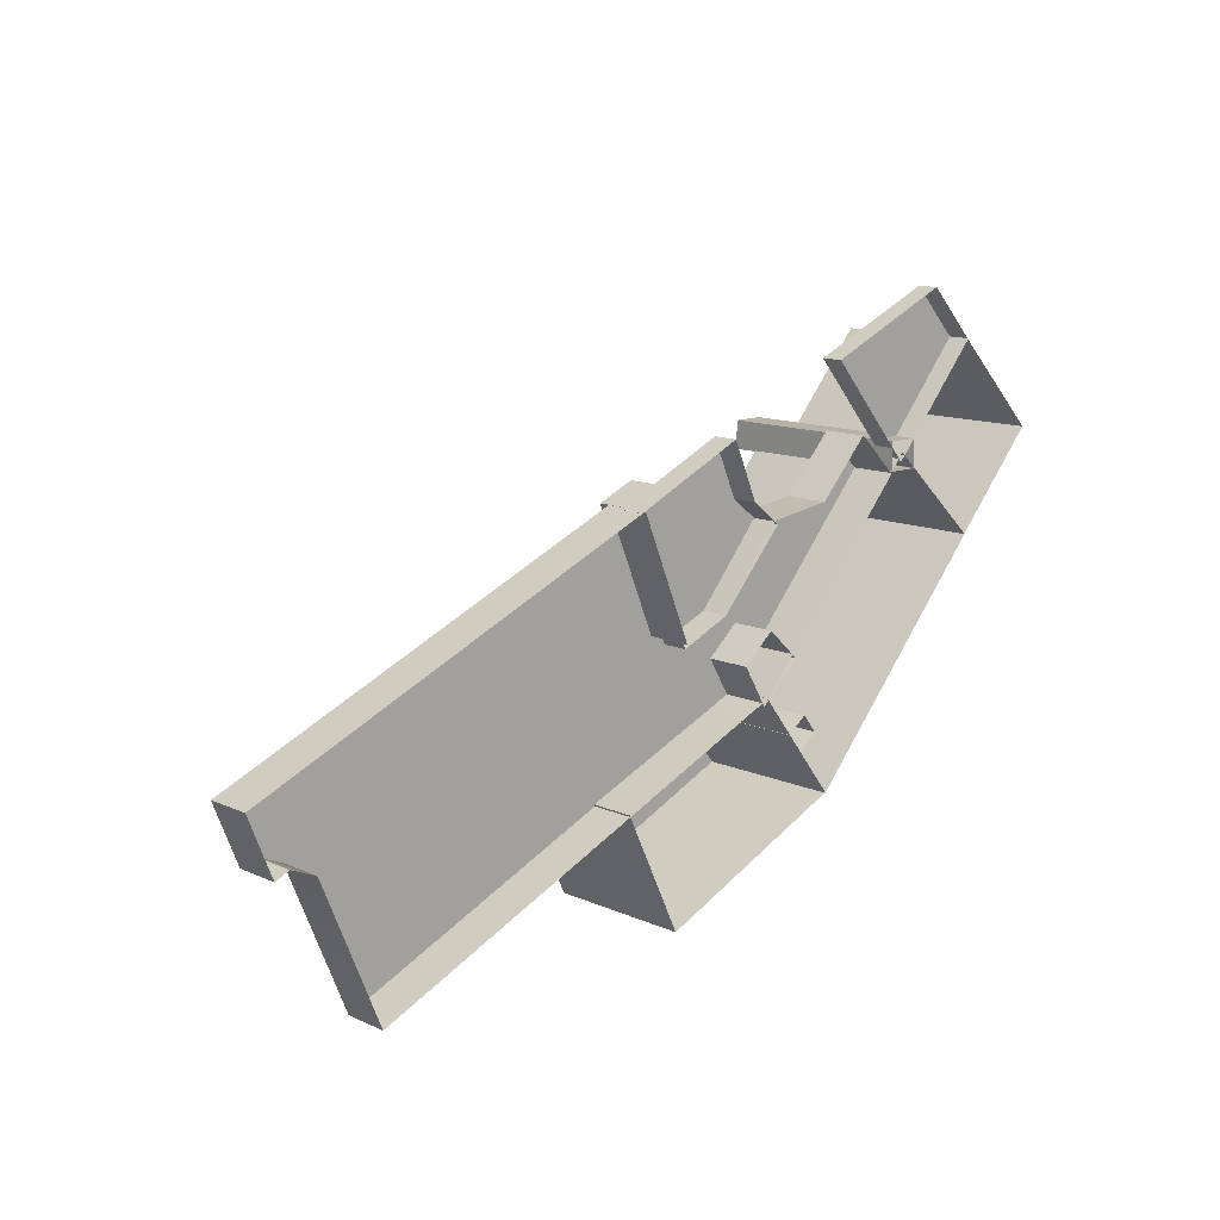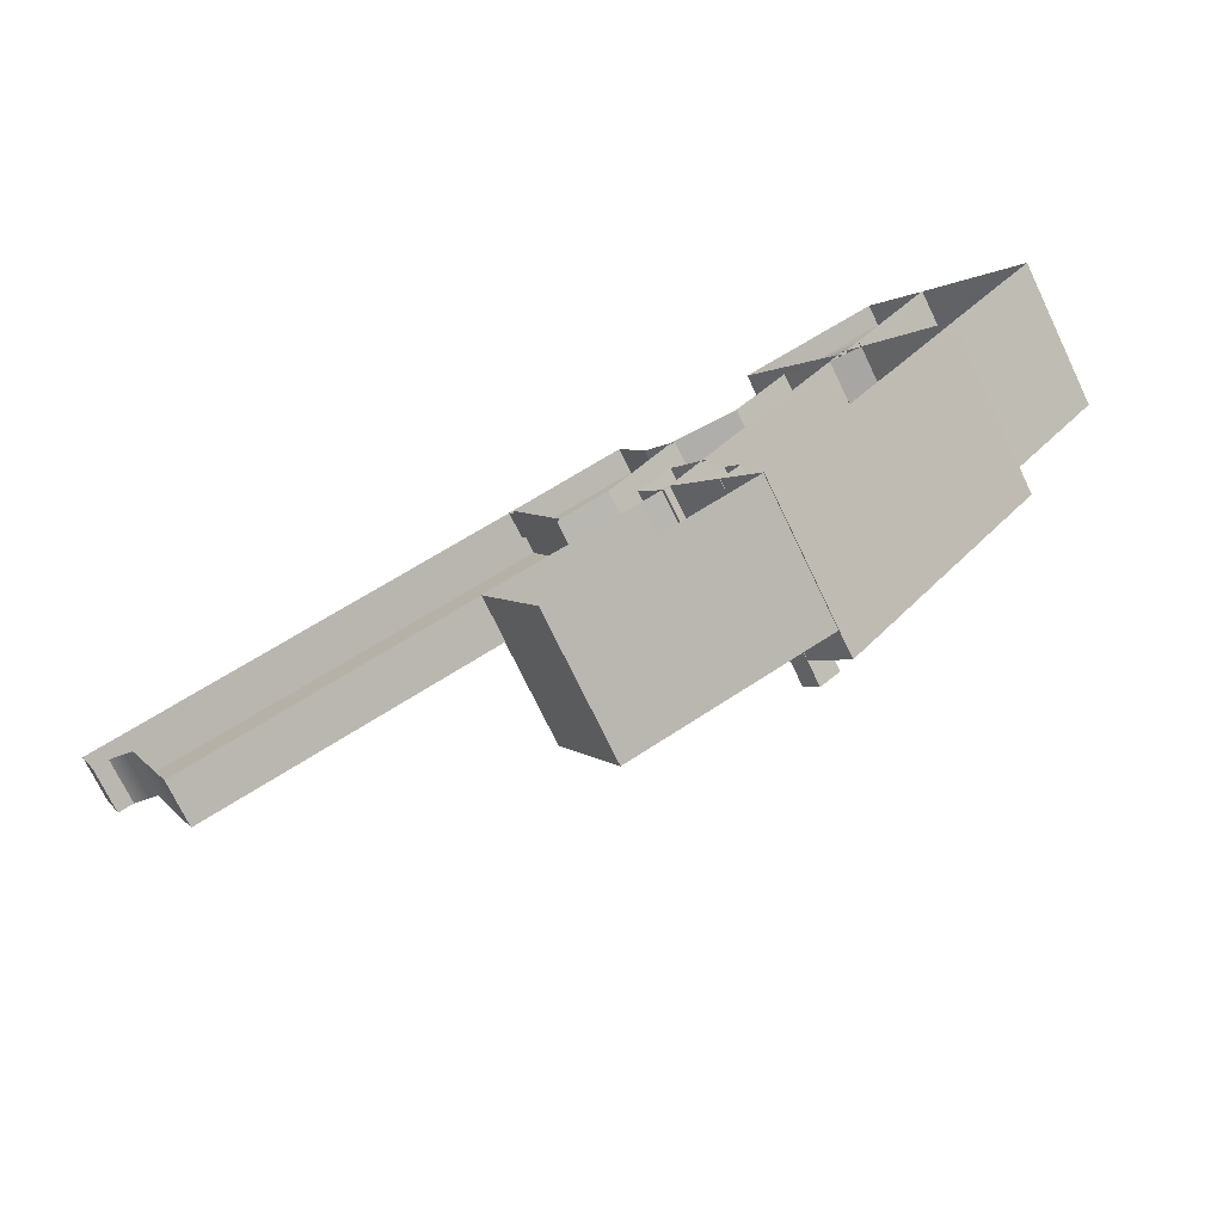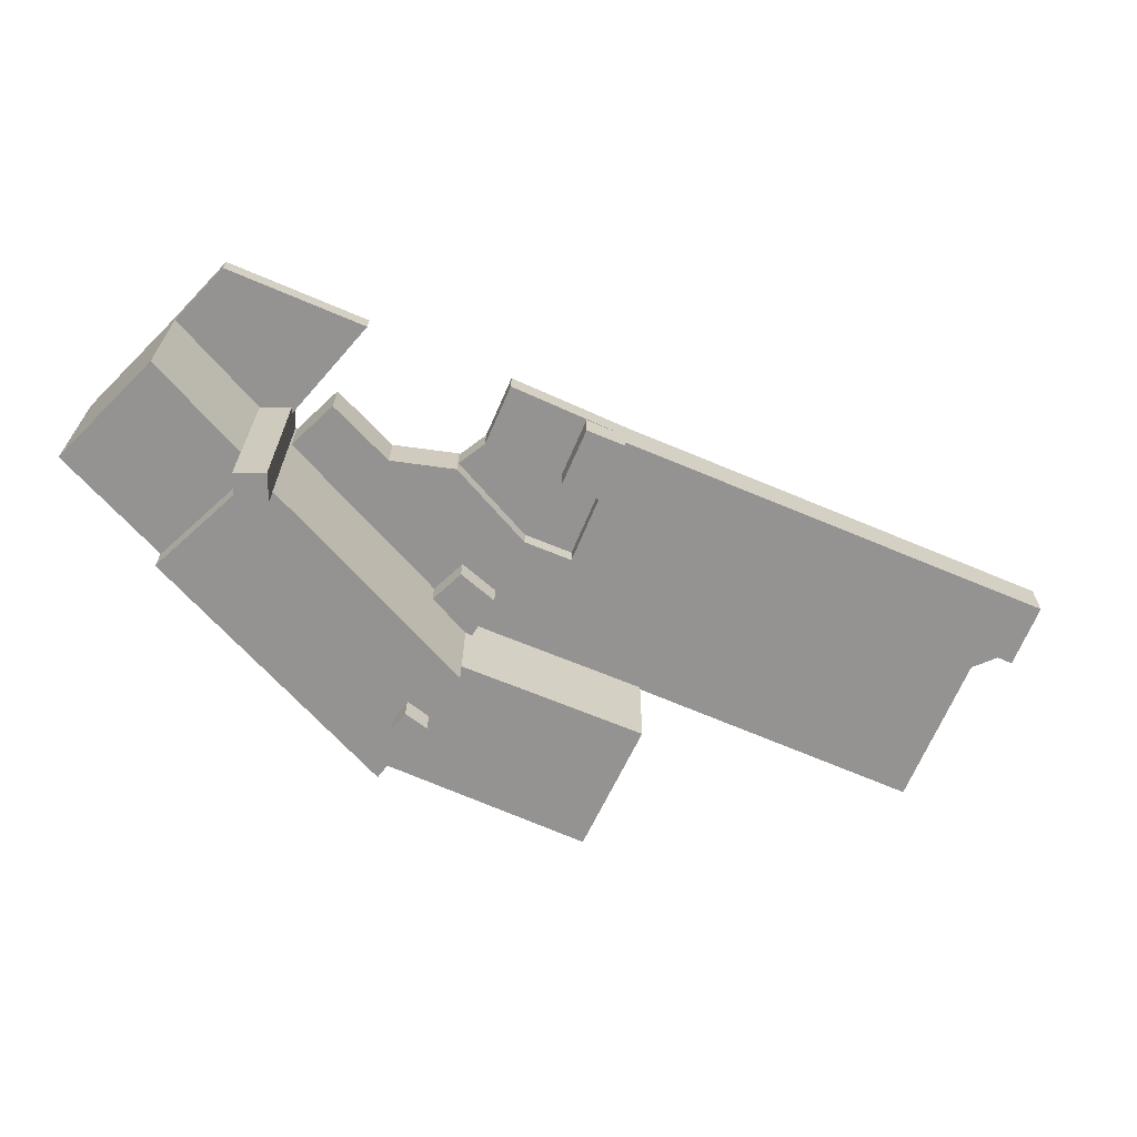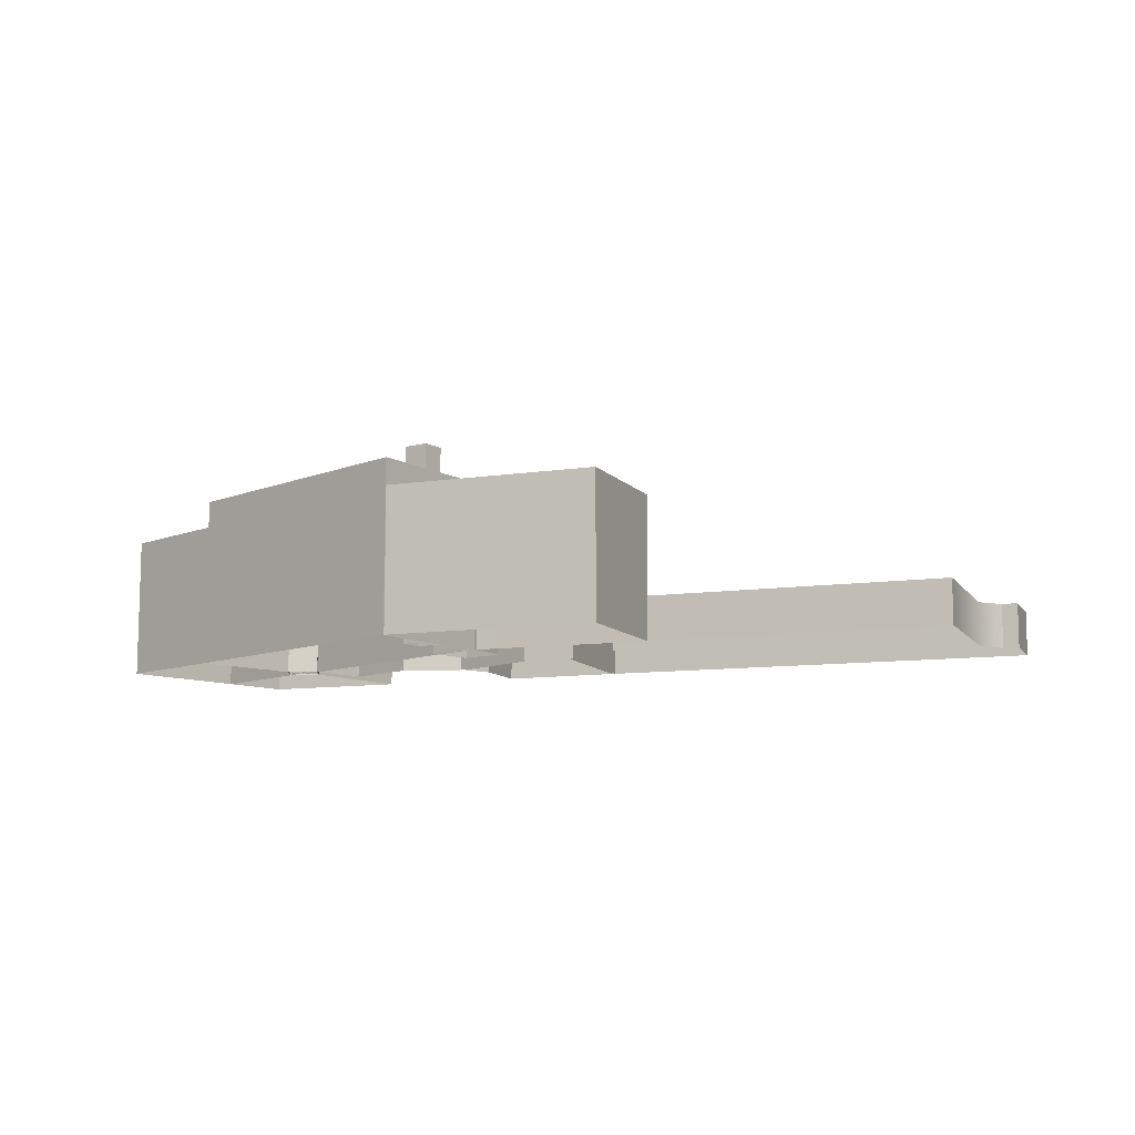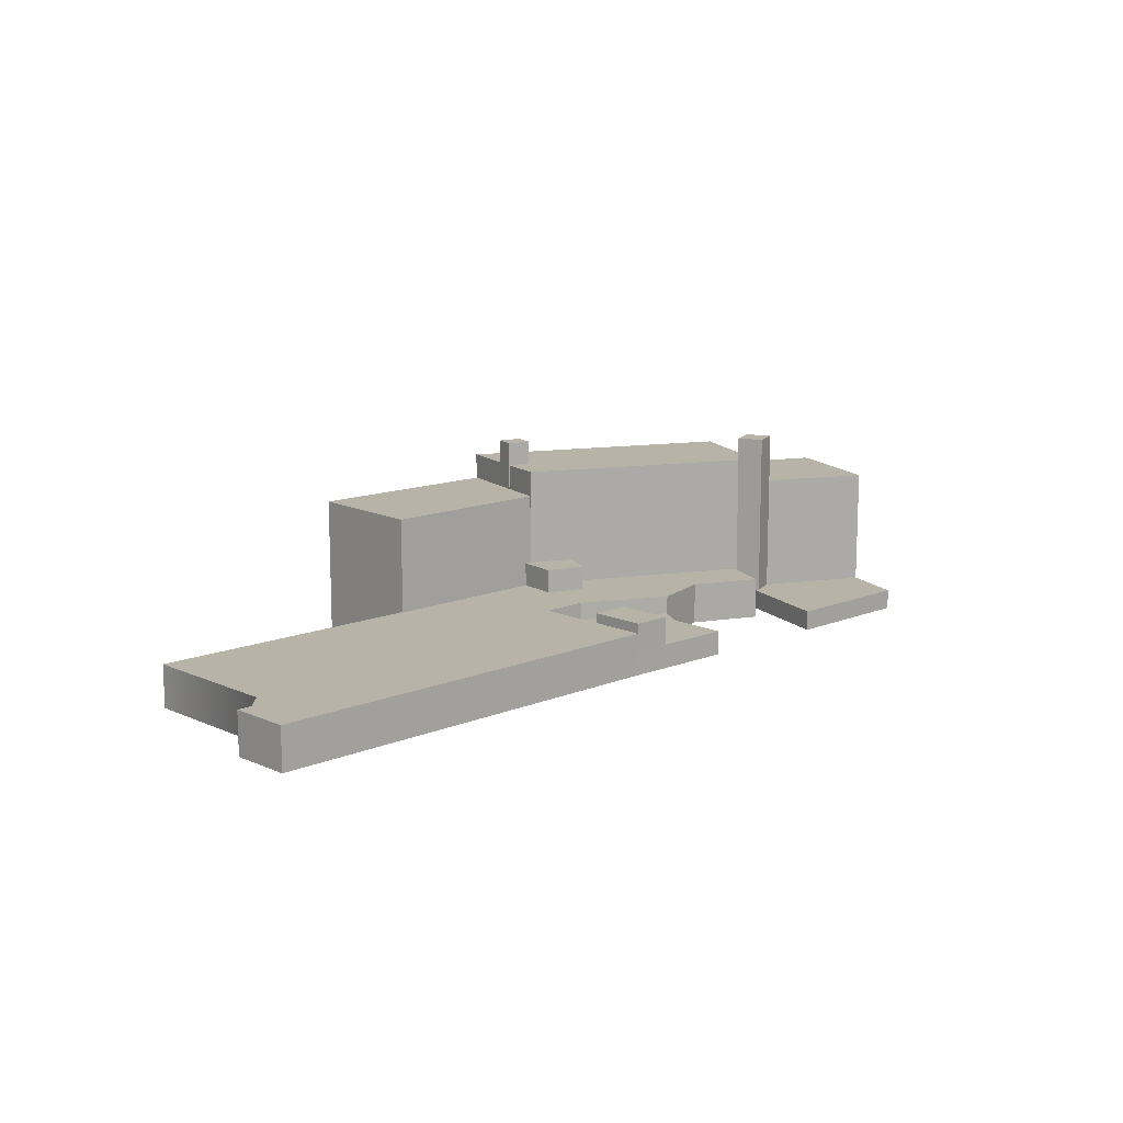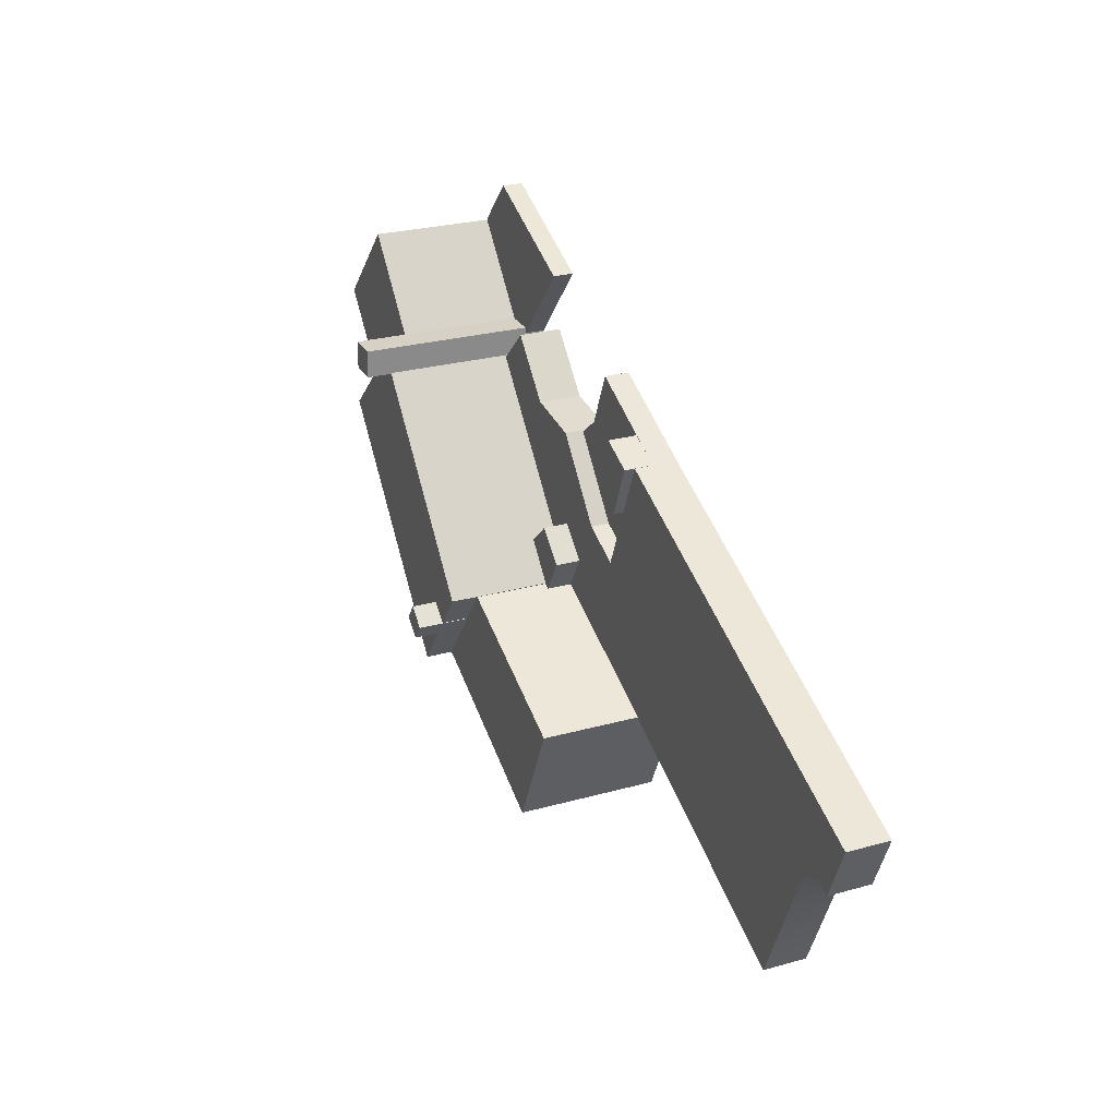
<metadata>
{"format":"obj","ext":"obj","renderer":"f3d","projection":"perspective","resolution":1024,"background":"white","views":[{"elev":12.5,"azim":136.2,"up":"+Y"},{"elev":-74.0,"azim":-154.2,"up":"+Y"},{"elev":23.2,"azim":0.5,"up":"+Y"},{"elev":-10.0,"azim":-2.4,"up":"+Z"},{"elev":12.8,"azim":113.3,"up":"+Z"},{"elev":26.7,"azim":66.6,"up":"+Y"}]}
</metadata>
<code>
g object_1
v -1802 -7283 12
v -1802 -7283 12
v -1802 -7283 12
v -1814 -7278 12
v -1814 -7278 12
v -1814 -7278 12
v -1819 -7288 26
v -1819 -7288 26
v -1819 -7288 26
v -1806 -7293 26
v -1806 -7293 26
v -1806 -7293 26
v -1823 -7298 12
v -1823 -7298 12
v -1823 -7298 12
v -1811 -7303 12
v -1811 -7303 12
v -1811 -7303 12
f 1 4 7 10
f 5 13 8
f 14 17 12 9
f 16 2 11
f 15 6 3 18
g object_2
v -1778 -7293 12
v -1778 -7293 12
v -1796 -7285 12
v -1796 -7285 12
v -1796 -7285 26
v -1796 -7285 26
v -1796 -7285 26
v -1778 -7293 26
v -1778 -7293 26
v -1778 -7293 26
v -1807 -7312 12
v -1807 -7312 12
v -1807 -7312 26
v -1807 -7312 26
v -1807 -7312 26
v -1790 -7319 12
v -1790 -7319 12
v -1790 -7319 26
v -1790 -7319 26
v -1790 -7319 26
f 19 21 23 26
f 22 29 31 24
f 30 34 36 32
f 35 20 27 37
f 33 38 28 25
g object_3
v -1867 -7327 0
v -1867 -7327 0
v -1873 -7320 0
v -1873 -7320 0
v -1873 -7322 101
v -1873 -7322 101
v -1873 -7322 101
v -1868 -7327 101
v -1868 -7327 101
v -1868 -7327 101
v -1880 -7326 0
v -1880 -7326 0
v -1878 -7326 101
v -1878 -7326 101
v -1878 -7326 101
v -1873 -7333 0
v -1873 -7333 0
v -1873 -7332 101
v -1873 -7332 101
v -1873 -7332 101
v -1873 -7324 101
v -1873 -7324 101
v -1873 -7324 101
v -1870 -7327 101
v -1870 -7327 101
v -1870 -7327 101
v -1876 -7327 101
v -1876 -7327 101
v -1876 -7327 101
v -1873 -7330 101
v -1873 -7330 101
v -1873 -7330 101
v -1873 -7324 98
v -1873 -7324 98
v -1873 -7324 98
v -1870 -7327 98
v -1870 -7327 98
v -1870 -7327 98
v -1876 -7327 98
v -1876 -7327 98
v -1876 -7327 98
v -1873 -7330 98
v -1873 -7330 98
v -1873 -7330 98
f 39 41 43 46
f 42 49 51 44
f 50 54 56 52
f 55 40 47 57
f 48 45 59 62
f 45 53 65 59
f 53 58 68 65
f 58 48 62 68
f 63 60 72 75
f 61 66 78 73
f 67 69 81 79
f 70 64 76 82
f 77 80 74 71
g object_4
v -1867 -7402 0
v -1867 -7402 0
v -1876 -7395 0
v -1876 -7395 0
v -1876 -7395 94
v -1876 -7395 94
v -1876 -7395 94
v -1867 -7402 94
v -1867 -7402 94
v -1867 -7402 94
v -1883 -7404 0
v -1883 -7404 0
v -1883 -7404 94
v -1883 -7404 94
v -1883 -7404 94
v -1873 -7411 0
v -1873 -7411 0
v -1873 -7411 94
v -1873 -7411 94
v -1873 -7411 94
f 83 85 87 90
f 86 93 95 88
f 94 98 100 96
f 99 84 91 101
f 97 102 92 89
g object_5
v -1931 -7280 0
v -1931 -7280 0
v -1946 -7280 0
v -1946 -7280 0
v -1946 -7280 94
v -1946 -7280 94
v -1946 -7280 94
v -1931 -7280 94
v -1931 -7280 94
v -1931 -7280 94
v -1946 -7294 0
v -1946 -7294 0
v -1946 -7294 94
v -1946 -7294 94
v -1946 -7294 94
v -1931 -7294 0
v -1931 -7294 0
v -1931 -7294 94
v -1931 -7294 94
v -1931 -7294 94
f 103 105 107 110
f 106 113 115 108
f 114 118 120 116
f 119 104 111 121
f 117 122 112 109
g object_6
v -1613 -7406 0
v -1613 -7406 0
v -1601 -7401 0
v -1601 -7401 0
v -1601 -7401 21
v -1601 -7401 21
v -1601 -7401 21
v -1613 -7406 21
v -1613 -7406 21
v -1613 -7406 21
v -1594 -7404 0
v -1594 -7404 0
v -1594 -7404 21
v -1594 -7404 21
v -1594 -7404 21
v -1582 -7376 0
v -1582 -7376 0
v -1582 -7376 21
v -1582 -7376 21
v -1582 -7376 21
v -1779 -7293 0
v -1779 -7293 0
v -1779 -7293 21
v -1779 -7293 21
v -1779 -7293 21
v -1803 -7351 0
v -1803 -7351 0
v -1803 -7351 21
v -1803 -7351 21
v -1803 -7351 21
v -1825 -7342 0
v -1825 -7342 0
v -1825 -7342 21
v -1825 -7342 21
v -1825 -7342 21
v -1856 -7306 0
v -1856 -7306 0
v -1856 -7306 21
v -1856 -7306 21
v -1856 -7306 21
v -1887 -7302 0
v -1887 -7302 0
v -1887 -7302 21
v -1887 -7302 21
v -1887 -7302 21
v -1911 -7276 0
v -1911 -7276 0
v -1911 -7276 21
v -1911 -7276 21
v -1911 -7276 21
v -1931 -7295 0
v -1931 -7295 0
v -1931 -7295 21
v -1931 -7295 21
v -1931 -7295 21
v -1853 -7383 0
v -1853 -7383 0
v -1853 -7383 21
v -1853 -7383 21
v -1853 -7383 21
v -1641 -7474 0
v -1641 -7474 0
v -1641 -7474 21
v -1641 -7474 21
v -1641 -7474 21
f 123 125 127 130
f 126 133 135 128
f 134 138 140 136
f 139 143 145 141
f 144 148 150 146
f 149 153 155 151
f 154 158 160 156
f 159 163 165 161
f 164 168 170 166
f 169 173 175 171
f 174 178 180 176
f 179 183 185 181
f 184 124 131 186
f 129 137 142 147
f 132 129 147 152
f 187 132 152 182
f 182 152 157 177
f 167 172 177 157
f 167 157 162
g object_7
v -1940 -7288 0
v -1940 -7288 0
v -1982 -7239 0
v -1982 -7239 0
v -1982 -7239 69
v -1982 -7239 69
v -1982 -7239 69
v -1940 -7288 69
v -1940 -7288 69
v -1940 -7288 69
v -2026 -7283 0
v -2026 -7283 0
v -2026 -7283 69
v -2026 -7283 69
v -2026 -7283 69
v -1984 -7329 0
v -1984 -7329 0
v -1984 -7329 69
v -1984 -7329 69
v -1984 -7329 69
f 188 190 192 195
f 191 198 200 193
f 199 203 205 201
f 204 189 196 206
f 197 194 202 207
g object_8
v -1777 -7294 0
v -1777 -7294 0
v -1831 -7269 0
v -1831 -7269 0
v -1831 -7269 12
v -1831 -7269 12
v -1831 -7269 12
v -1777 -7294 12
v -1777 -7294 12
v -1777 -7294 12
v -1843 -7297 0
v -1843 -7297 0
v -1843 -7297 12
v -1843 -7297 12
v -1843 -7297 12
v -1857 -7308 0
v -1857 -7308 0
v -1857 -7308 12
v -1857 -7308 12
v -1857 -7308 12
v -1826 -7343 0
v -1826 -7343 0
v -1826 -7343 12
v -1826 -7343 12
v -1826 -7343 12
v -1802 -7353 0
v -1802 -7353 0
v -1802 -7353 12
v -1802 -7353 12
v -1802 -7353 12
f 208 210 212 215
f 211 218 220 213
f 219 223 225 221
f 224 228 230 226
f 229 233 235 231
f 234 209 216 236
f 222 227 232 237
f 217 214 222 237
g object_9
v -1839 -7367 0
v -1839 -7367 0
v -1854 -7354 0
v -1854 -7354 0
v -1854 -7354 33
v -1854 -7354 33
v -1854 -7354 33
v -1839 -7367 33
v -1839 -7367 33
v -1839 -7367 33
v -1870 -7368 0
v -1870 -7368 0
v -1870 -7368 33
v -1870 -7368 33
v -1870 -7368 33
v -1850 -7386 0
v -1850 -7386 0
v -1850 -7386 33
v -1850 -7386 33
v -1850 -7386 33
f 238 240 242 245
f 241 248 250 243
f 249 253 255 251
f 254 239 246 256
f 252 257 247 244
g object_10
v -1895 -7242 0
v -1895 -7242 0
v -1959 -7214 0
v -1959 -7214 0
v -1959 -7214 10
v -1959 -7214 10
v -1959 -7214 10
v -1895 -7242 10
v -1895 -7242 10
v -1895 -7242 10
v -1982 -7239 0
v -1982 -7239 0
v -1982 -7239 10
v -1982 -7239 10
v -1982 -7239 10
v -1937 -7290 0
v -1937 -7290 0
v -1937 -7290 10
v -1937 -7290 10
v -1937 -7290 10
f 258 260 262 265
f 261 268 270 263
f 269 273 275 271
f 274 259 266 276
f 277 267 264 272
g object_11
v -1852 -7383 0
v -1852 -7383 0
v -1938 -7286 0
v -1938 -7286 0
v -1938 -7286 82
v -1938 -7286 82
v -1938 -7286 82
v -1852 -7383 82
v -1852 -7383 82
v -1852 -7383 82
v -1985 -7329 0
v -1985 -7329 0
v -1985 -7329 82
v -1985 -7329 82
v -1985 -7329 82
v -1891 -7433 0
v -1891 -7433 0
v -1891 -7433 82
v -1891 -7433 82
v -1891 -7433 82
f 278 280 282 285
f 281 288 290 283
f 289 293 295 291
f 294 279 286 296
f 292 297 287 284
g object_12
v -1852 -7383 0
v -1852 -7383 0
v -1891 -7433 0
v -1891 -7433 0
v -1891 -7433 69
v -1891 -7433 69
v -1891 -7433 69
v -1852 -7383 69
v -1852 -7383 69
v -1852 -7383 69
v -1797 -7474 0
v -1797 -7474 0
v -1797 -7474 69
v -1797 -7474 69
v -1797 -7474 69
v -1770 -7417 0
v -1770 -7417 0
v -1770 -7417 69
v -1770 -7417 69
v -1770 -7417 69
f 298 300 302 305
f 301 308 310 303
f 309 313 315 311
f 314 299 306 316
f 307 304 312 317

</code>
